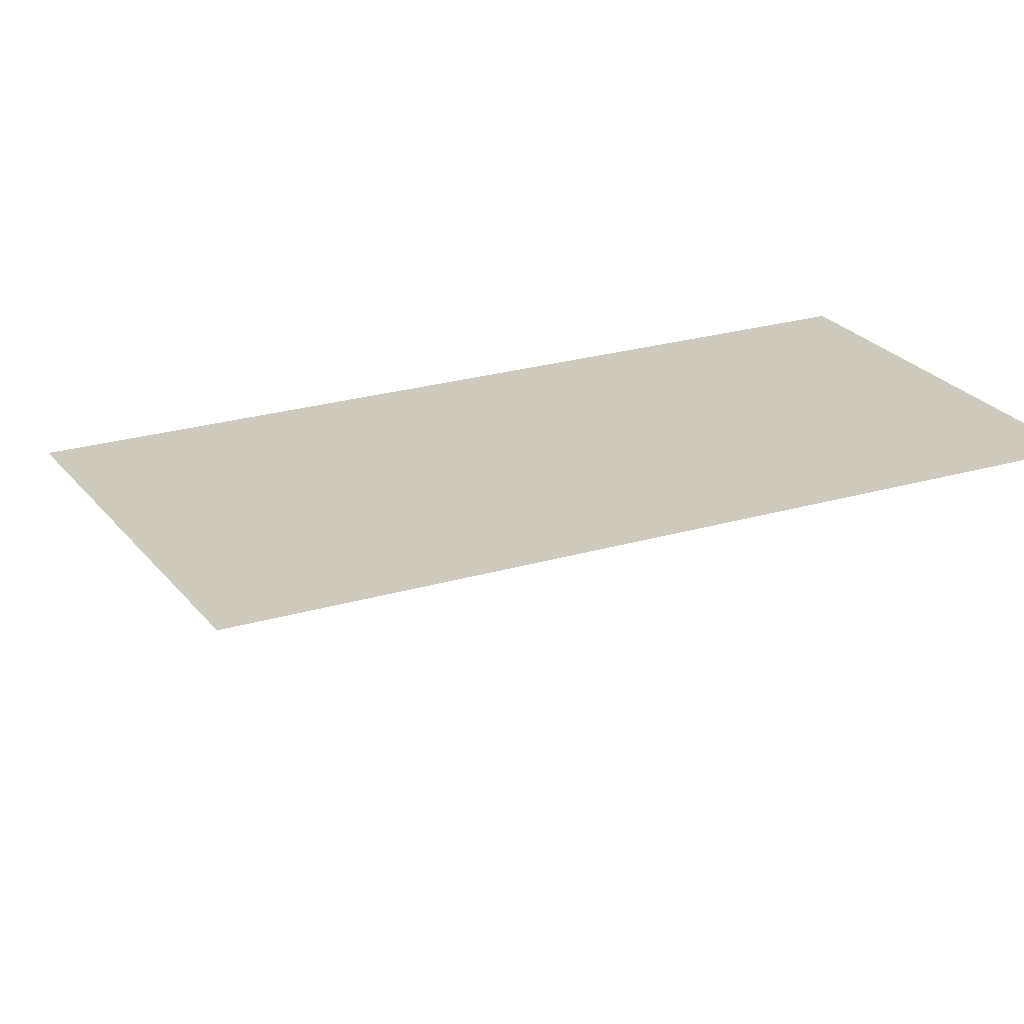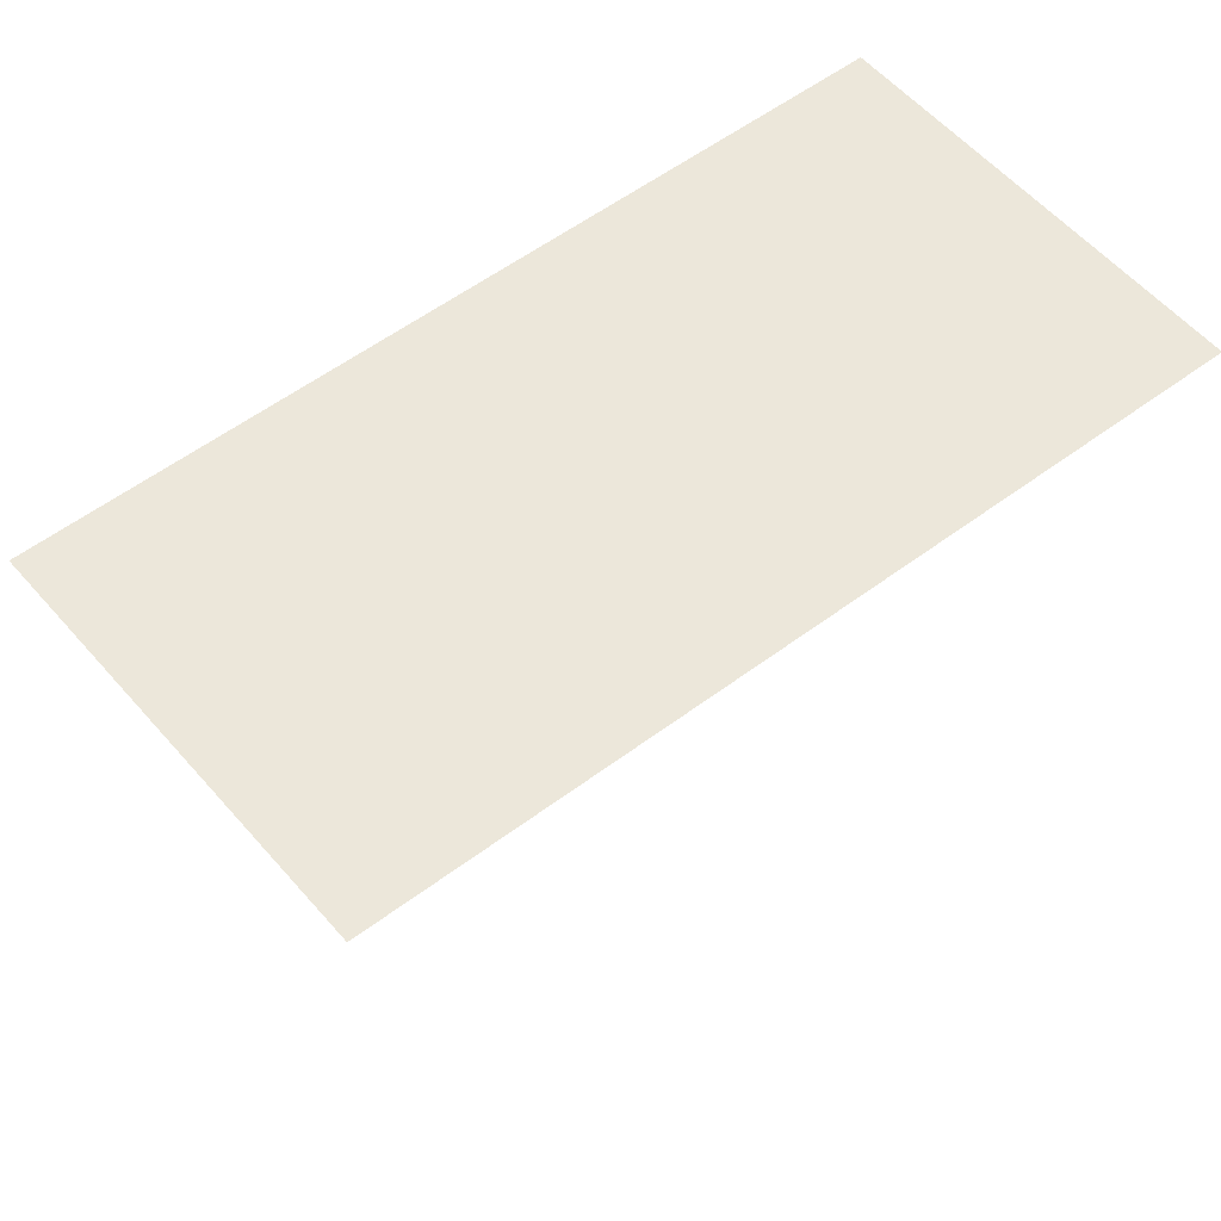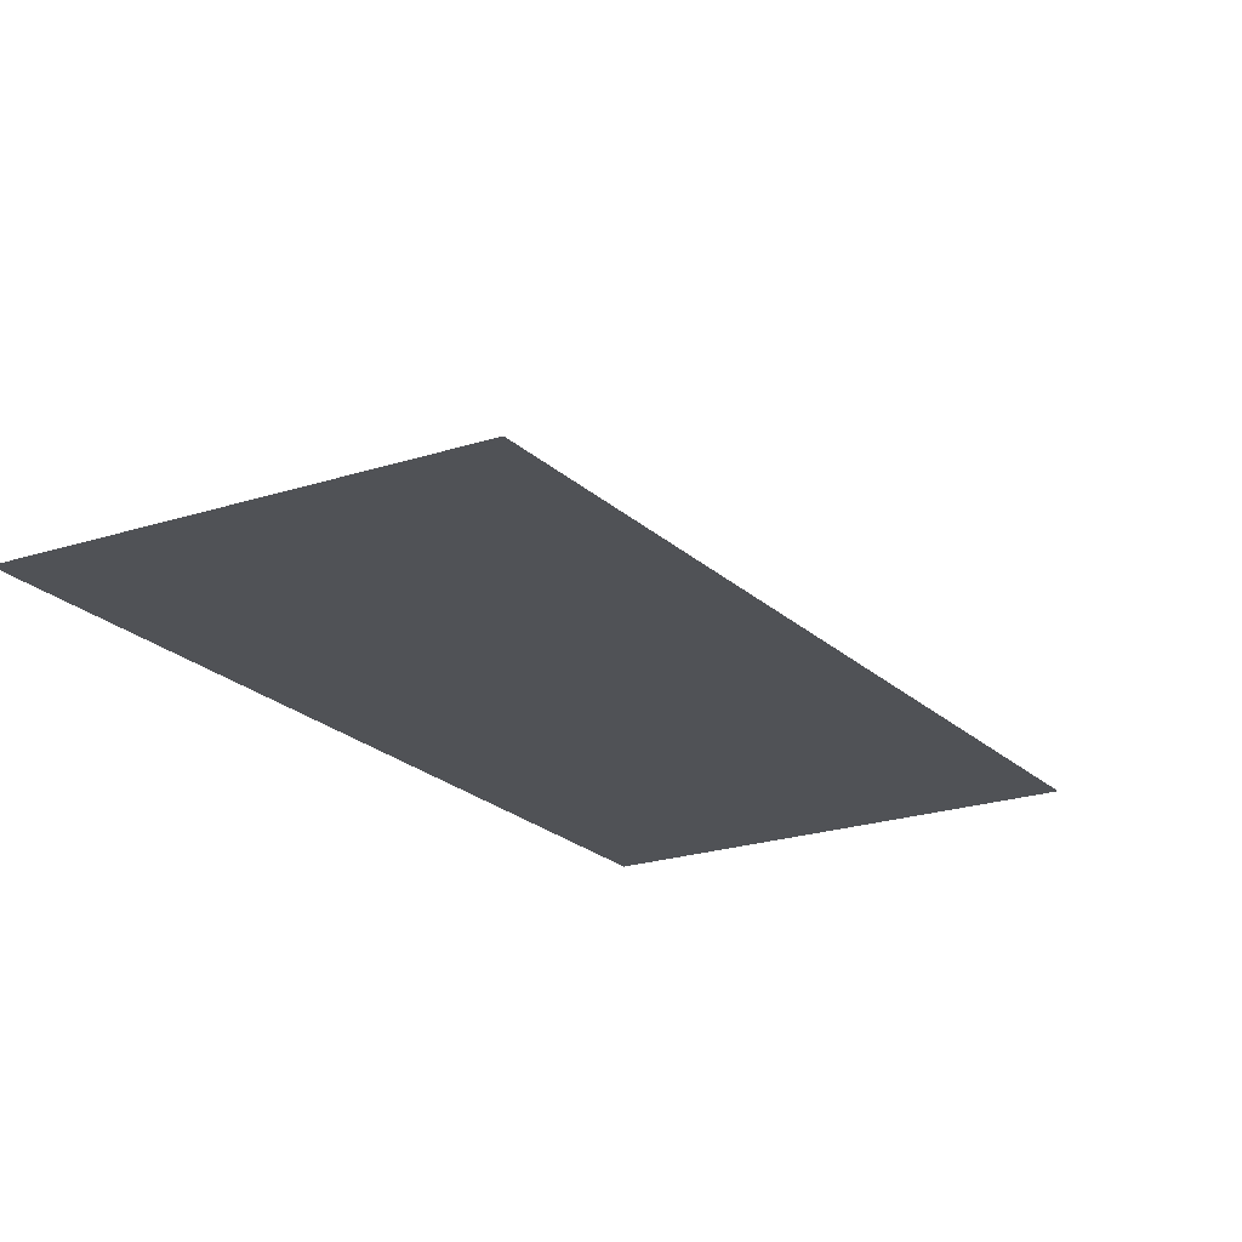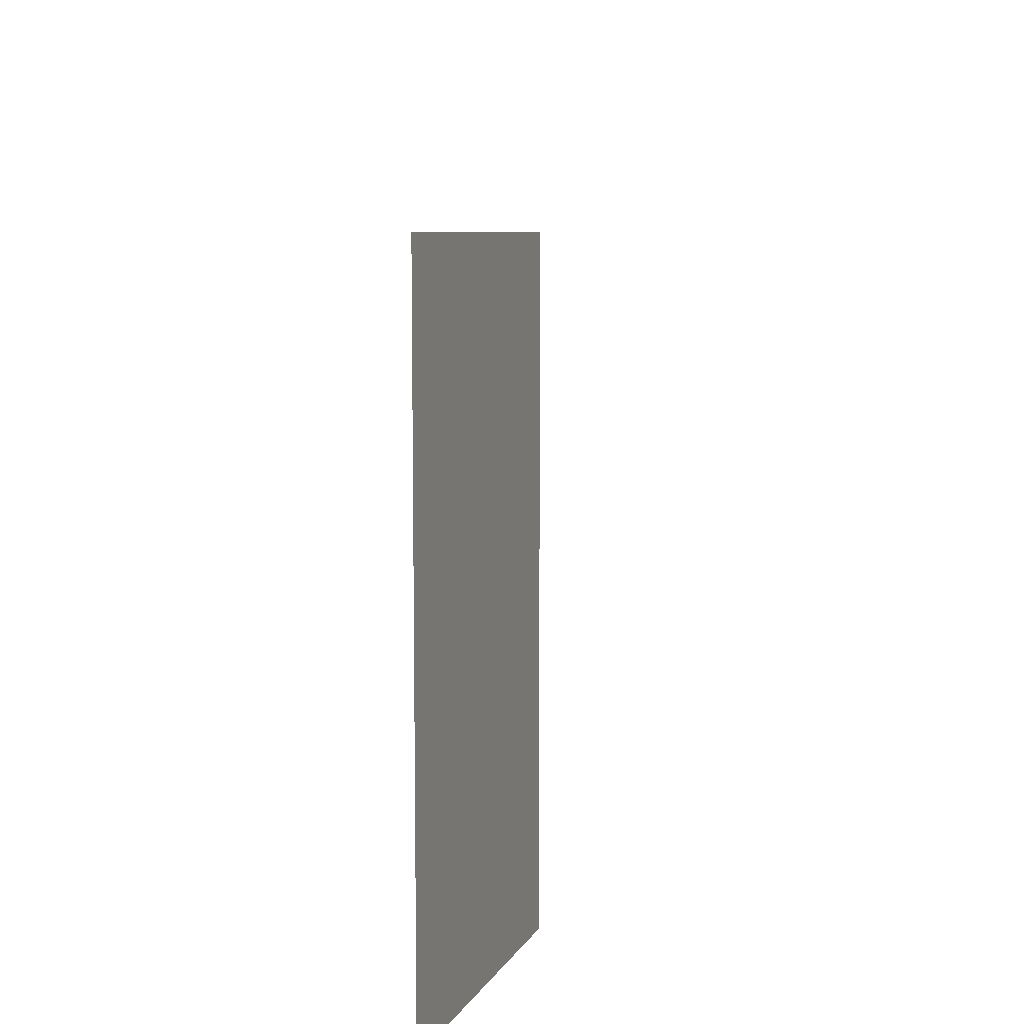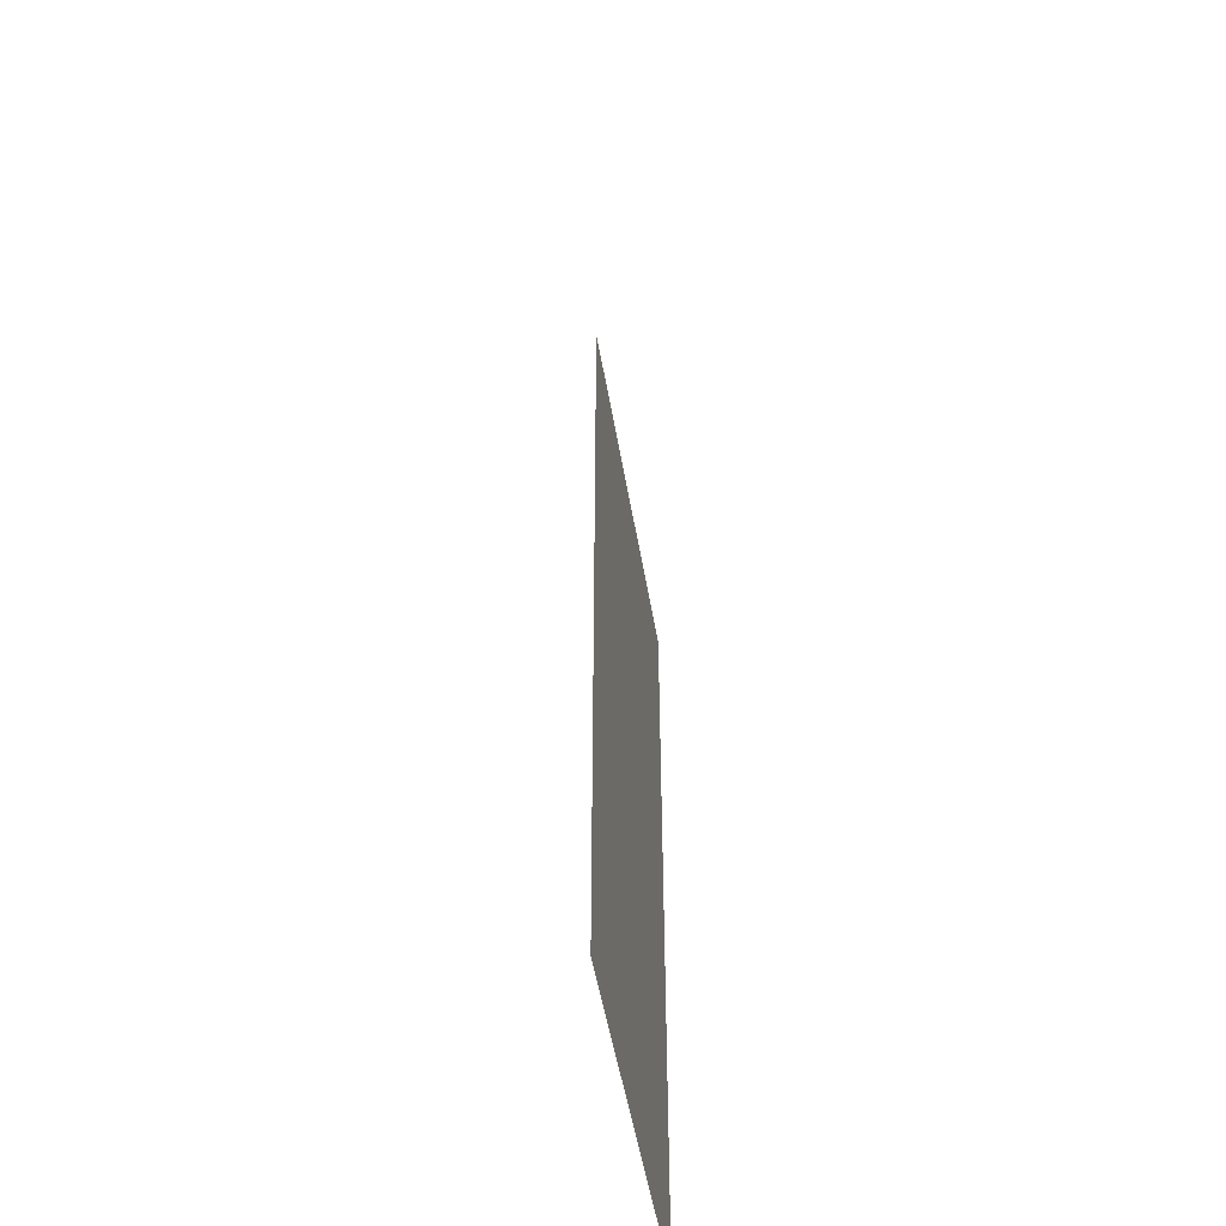
<metadata>
{"format":"obj","ext":"obj","renderer":"f3d","projection":"perspective","resolution":1024,"background":"white","views":[{"elev":23.2,"azim":62.9,"up":"+Y"},{"elev":53.3,"azim":50.9,"up":"+Y"},{"elev":-20.9,"azim":31.2,"up":"+Y"},{"elev":7.7,"azim":-71.9,"up":"+Z"},{"elev":-49.6,"azim":99.3,"up":"+Z"}]}
</metadata>
<code>
v 0 -0.25 0
v 0 -0.25 -1
v 0 -0.25 0.25
v 0.25 -0.25 0
v 0.25 -0.25 -1
v -0.5 -0.25 0
v -0.5 -0.25 -1
v -0.5 -0.25 0.25
f 2 7 6
f 2 6 1
f 3 8 8
f 3 8 3
f 5 5 4
f 5 4 4

</code>
